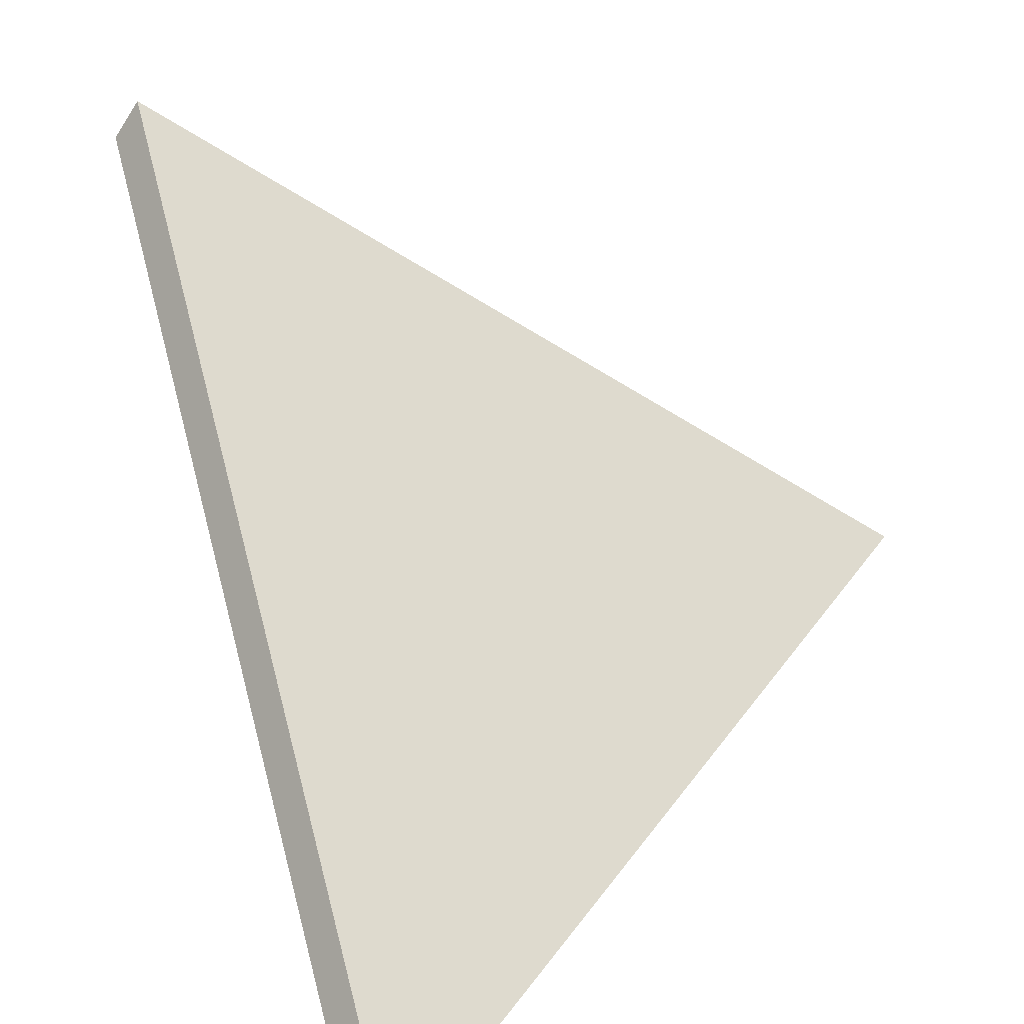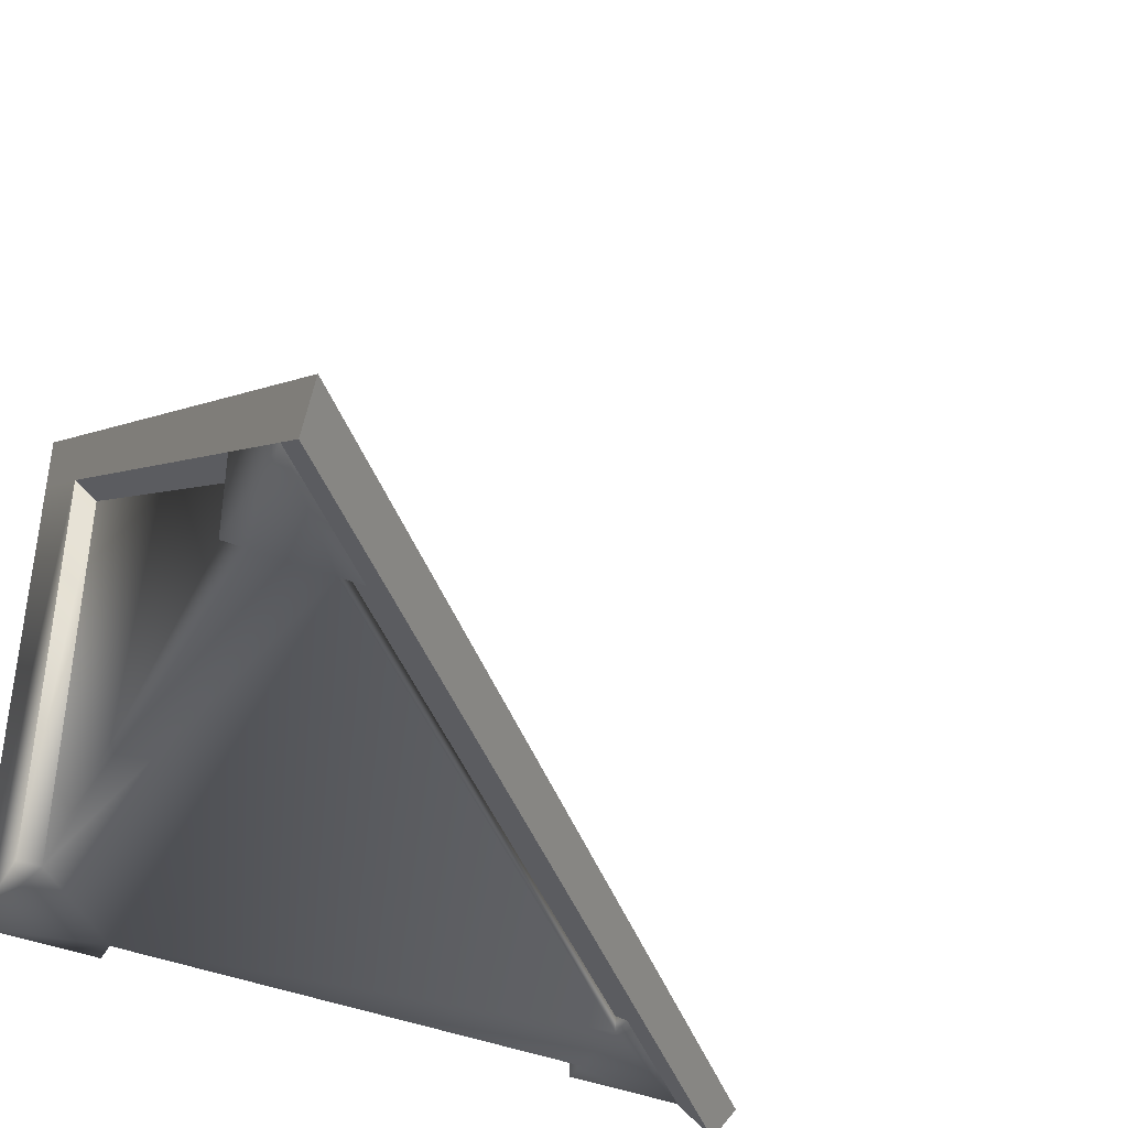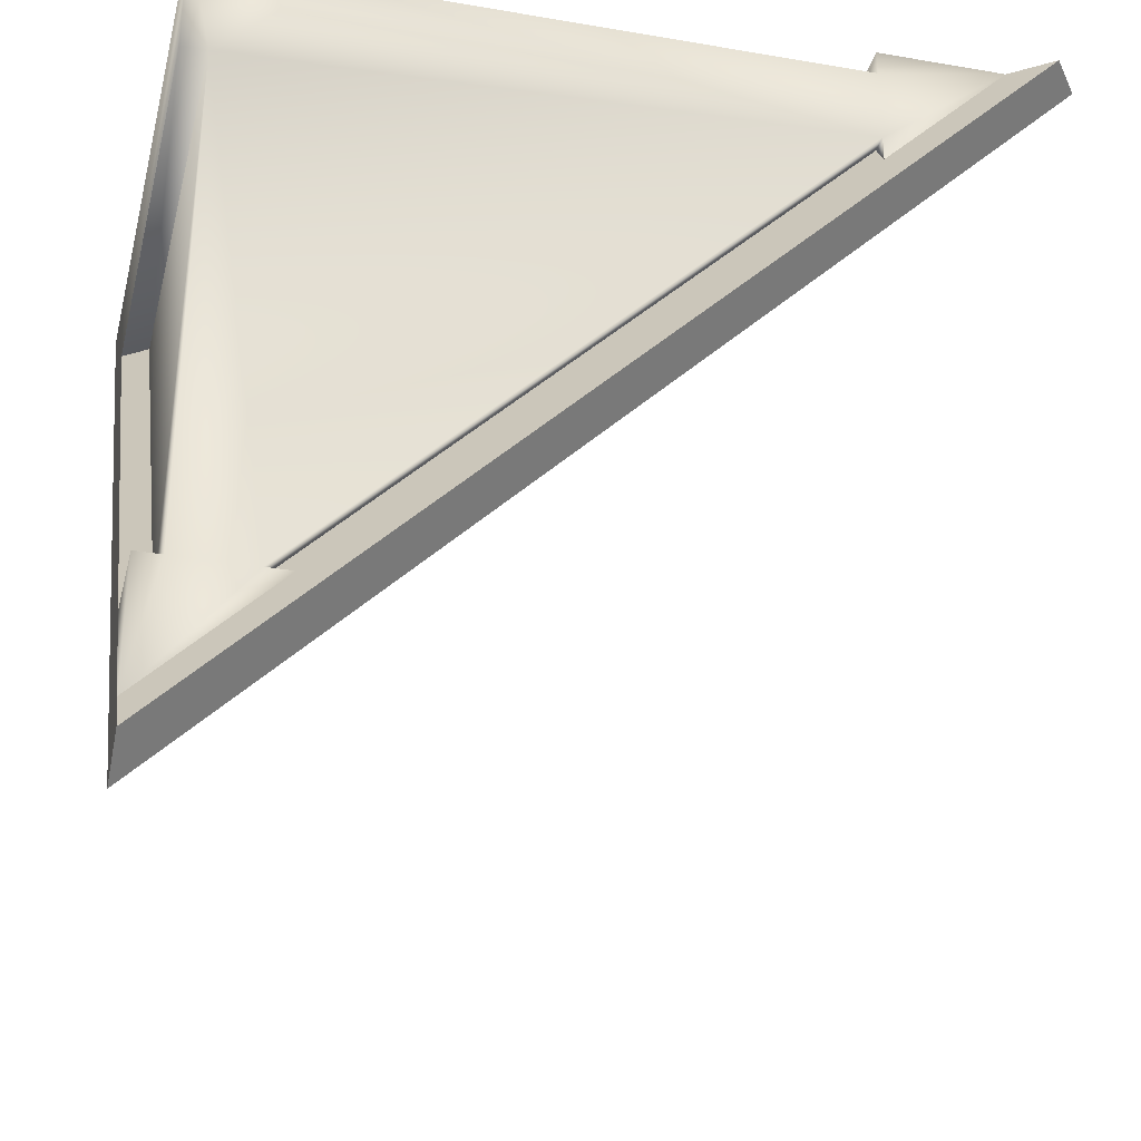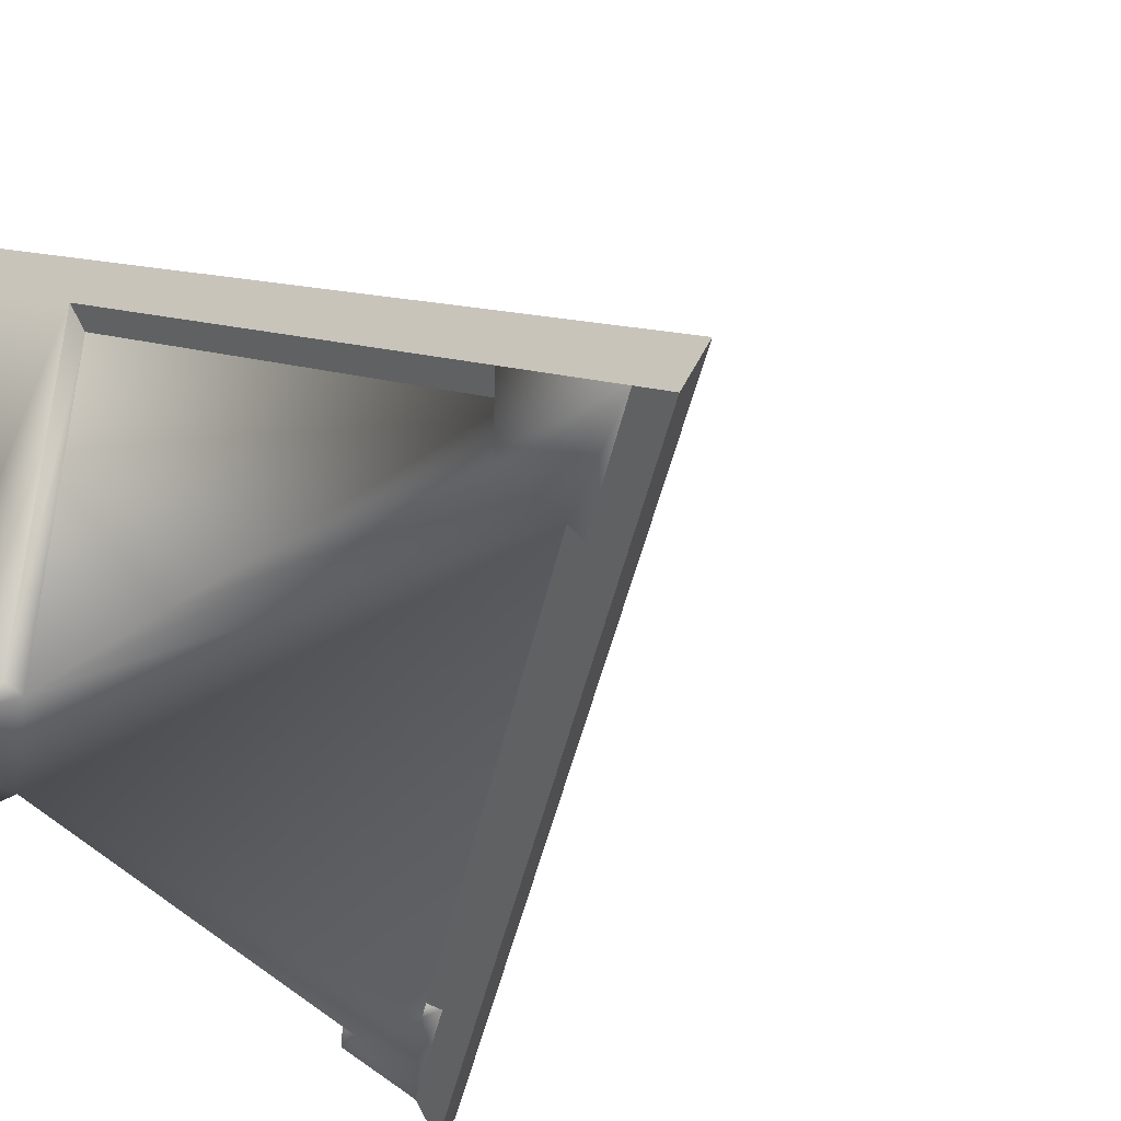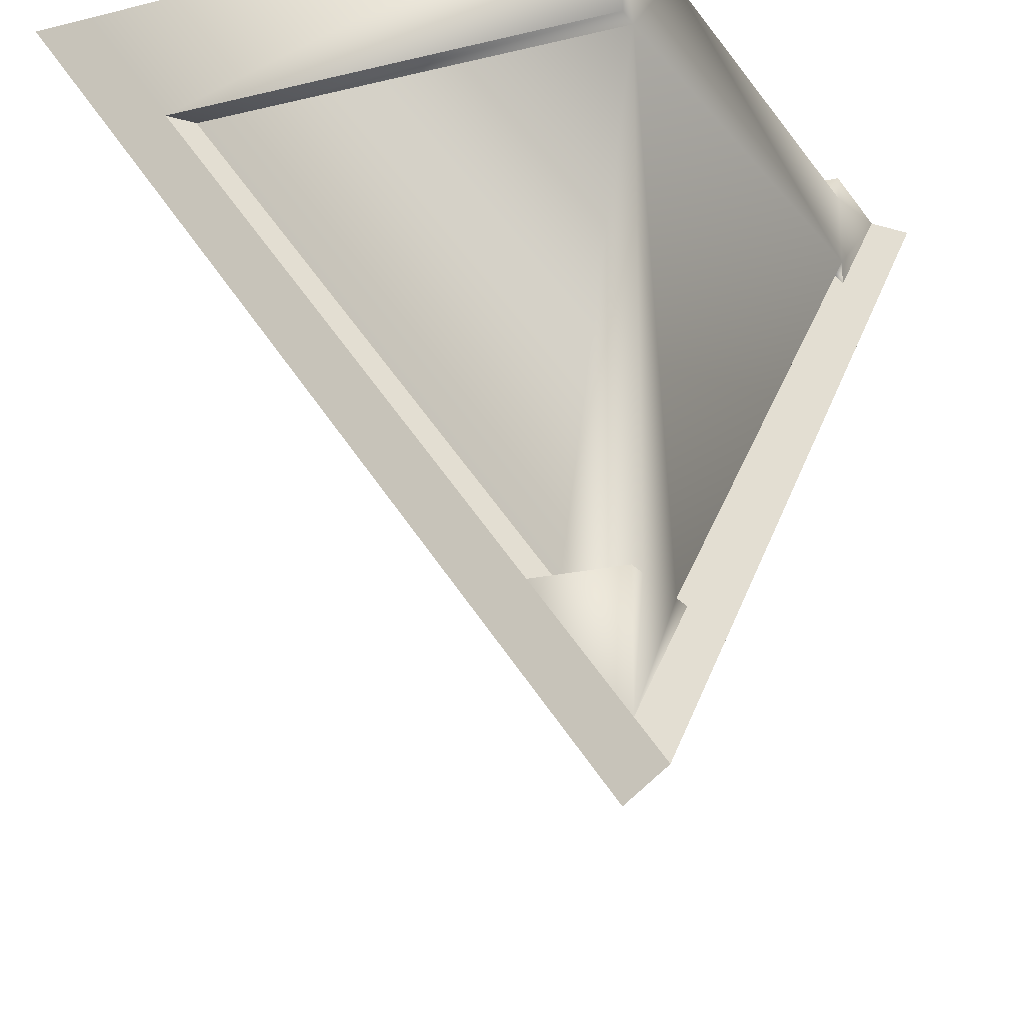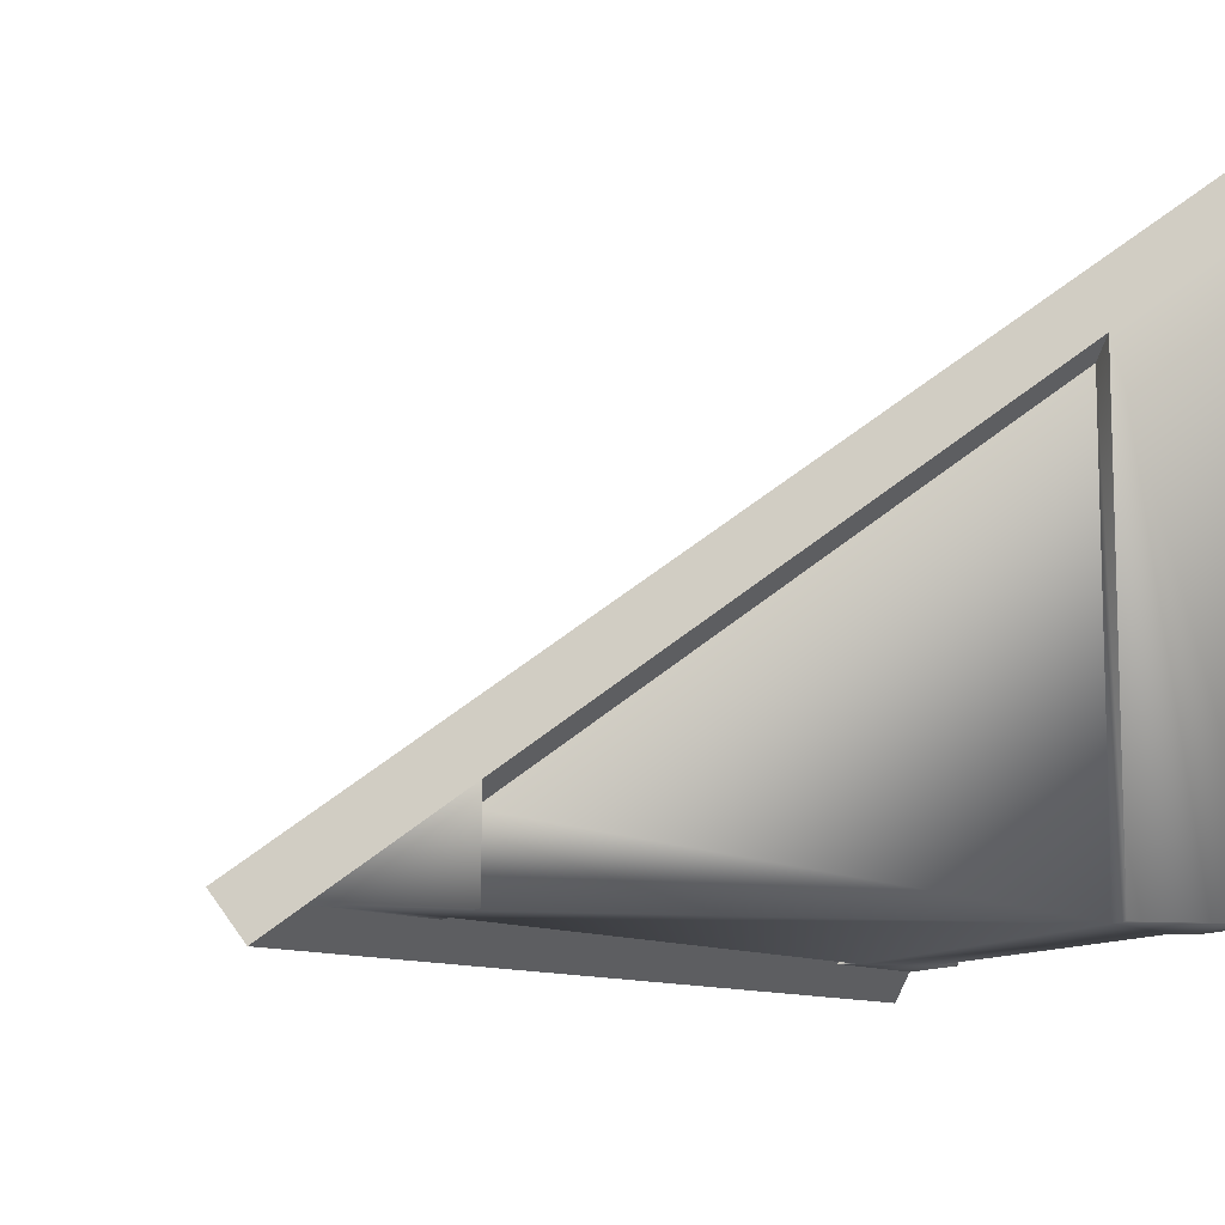
<metadata>
{"format":"obj","ext":"obj","renderer":"f3d","projection":"perspective","resolution":1024,"background":"white","views":[{"elev":-60.3,"azim":111.0,"up":"+Z"},{"elev":-39.9,"azim":63.0,"up":"+Y"},{"elev":-31.5,"azim":-13.7,"up":"+Z"},{"elev":-41.1,"azim":34.0,"up":"+Y"},{"elev":-19.1,"azim":-65.5,"up":"+Z"},{"elev":-9.9,"azim":-106.1,"up":"+Y"}]}
</metadata>
<code>
o Roof_Corner_Green_01
v 3.28 0.1613 -1e-06
v 0.3683 2.296 0
v 0 2.566 0
v 0 2.318 0
v 0.5 1.952 -0
v 2.5 0.4849 -0
v 3 0.1183 -1e-06
v 3.161 0 -1e-06
v -1e-06 0.1613 -3.28
v -0 2.296 -0.3683
v -1e-06 0 -3.161
v -1e-06 0.1183 -3
v -0 0.4849 -2.5
v -0 1.952 -0.5
v 2.5 0.1183 -0.5
v 2.5 0.1916 -0.4
v 0.4 0.1916 -2.5
v 0.5 0.1183 -2.5
v 0.1 1.878 -0.5
v 0.1 0.4116 -2.5
v 2.5 0.4116 -0.1
v 0.5 1.878 -0.1
v -0 0.1183 -2.5
v 0.1 0.1183 -2.5
v 2.5 0.1183 -0.4
v 0.4 0.1183 -2.5
v 0.1 0.1183 -0.5
v -0 0.1183 -0.5
v 0 0.1183 0
v 0.5 0.1183 -0
v 0.5 0.1183 -0.1
v 2.5 0.1183 -0.1
v 2.5 0.1183 -0
f 2 4 5
f 10 1 9
f 14 4 10
f 9 8 11
f 11 8 15
f 19 16 22
f 13 19 14
f 22 6 5
f 8 1 7
f 1 2 6
f 7 1 6
f 2 3 4
f 5 6 2
f 10 2 1
f 10 9 13
f 9 11 12
f 12 13 9
f 13 14 10
f 4 3 10
f 9 1 8
f 15 16 18
f 16 17 18
f 18 12 11
f 8 7 15
f 18 11 15
f 20 13 12
f 12 18 17
f 16 15 7
f 20 12 17
f 16 7 21
f 7 6 21
f 20 17 19
f 17 16 19
f 4 14 19
f 22 5 4
f 16 21 22
f 22 4 19
f 13 20 19
f 22 21 6
f 23 20 24
f 18 26 17
f 23 12 13
f 28 19 14
f 29 14 4
f 29 5 30
f 30 22 31
f 33 6 7
f 23 13 20
f 28 27 19
f 29 28 14
f 29 4 5
f 30 5 22
f 32 7 25
f 15 16 25
f 33 21 6
f 7 15 25
f 26 18 12
f 12 23 24
f 27 28 29
f 26 12 24
f 27 29 31
f 29 30 31
f 26 24 27
f 25 26 27
f 32 33 7
f 27 31 25
f 31 32 25
f 33 32 21
f 26 16 17
f 27 20 19
f 21 31 22
f 3 2 10
f 26 25 16
f 27 24 20
f 21 32 31

</code>
